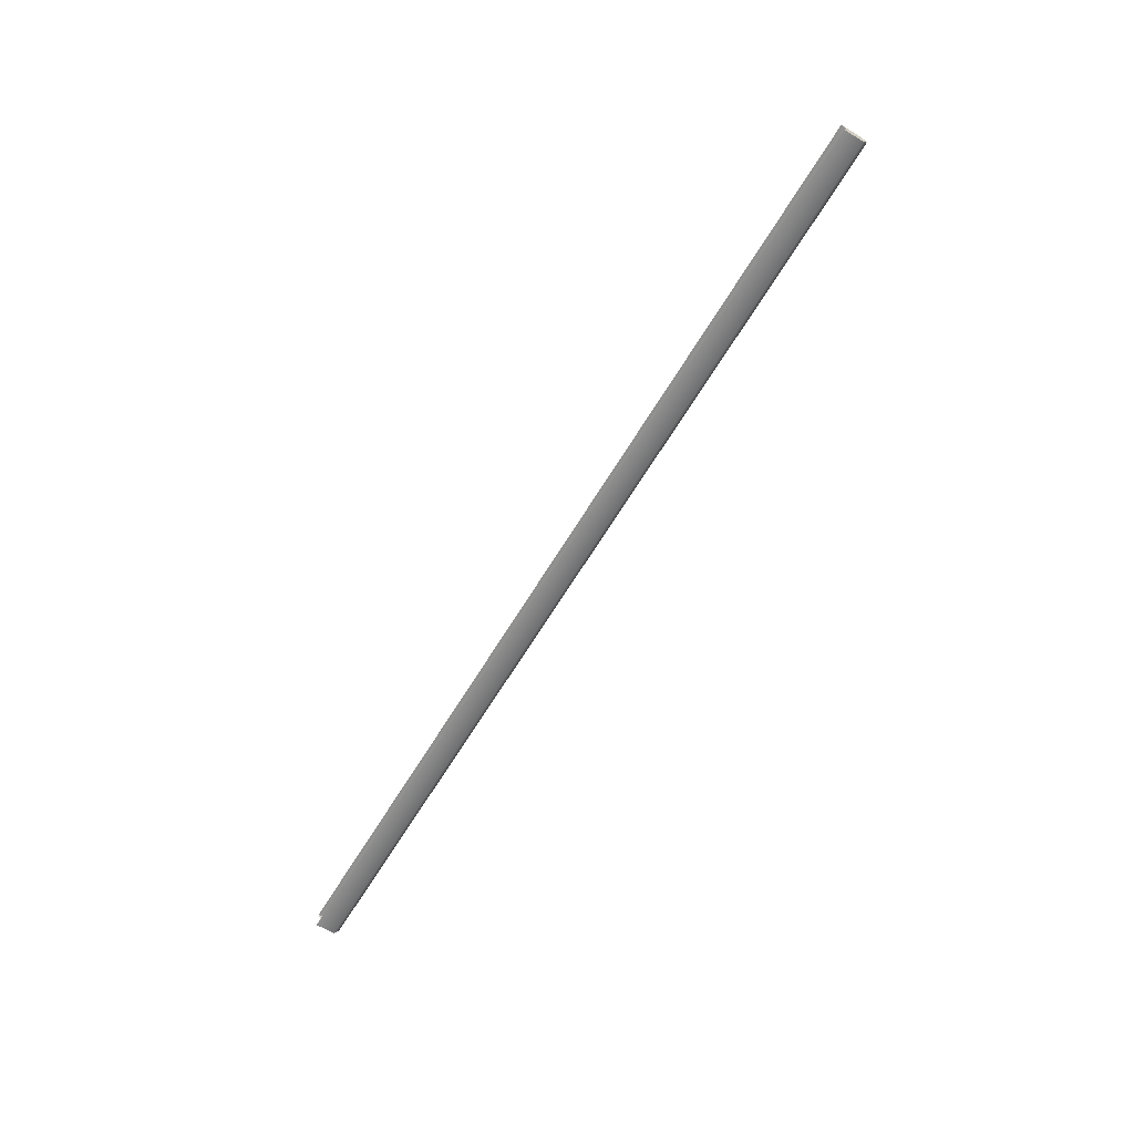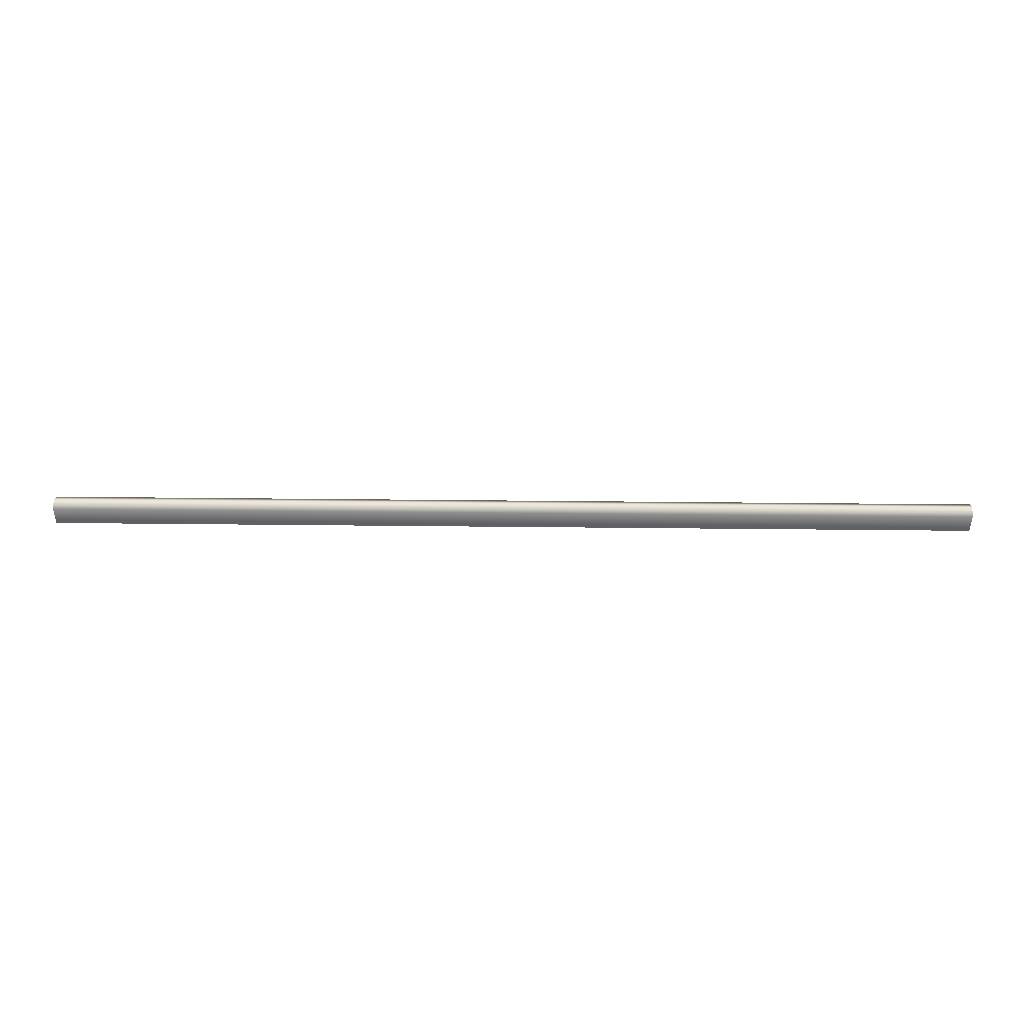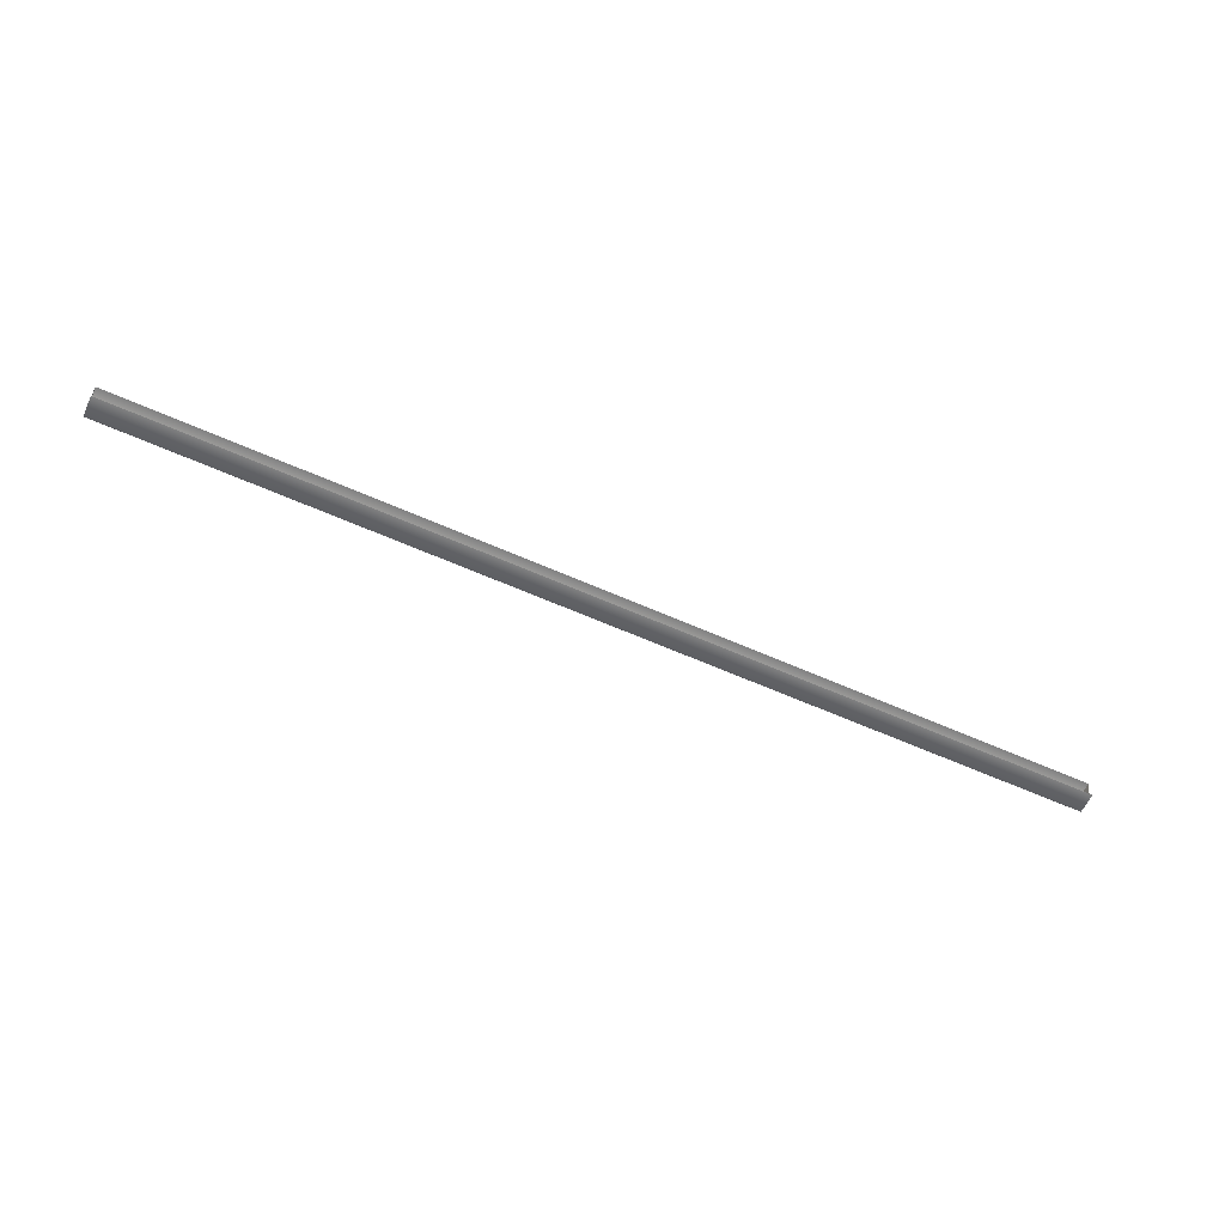
<metadata>
{"format":"obj","ext":"obj","renderer":"f3d","projection":"perspective","resolution":1024,"background":"white","views":[{"elev":-64.9,"azim":58.9,"up":"+Z"},{"elev":44.6,"azim":-179.3,"up":"+Y"},{"elev":-60.3,"azim":-24.6,"up":"+Z"}]}
</metadata>
<code>
g House05_C09
v -1.319 8.083 -5.25
v -14.18 8.083 -5.25
v -14.18 8.016 -5.125
v -1.319 8.016 -5.125
v -14.18 7.741 -5.125
v -1.319 7.741 -5.125
v -1.319 8.016 -5.375
v -14.18 8.016 -5.375
v -1.319 7.741 -5.375
v -14.18 7.741 -5.375
v -1.319 7.8 -5.25
v -1.319 8.083 -5.25
v -1.319 8.016 -5.125
v -1.319 7.741 -5.125
v -1.319 7.741 -5.375
v -1.319 8.016 -5.375
v -14.18 7.8 -5.25
v -14.18 8.083 -5.25
v -14.18 8.016 -5.375
v -14.18 7.741 -5.375
v -14.18 7.741 -5.125
v -14.18 8.016 -5.125
f 1 2 3
f 1 3 4
f 5 4 3
f 5 6 4
f 7 2 1
f 7 8 2
f 9 8 7
f 9 10 8
f 11 12 13
f 11 13 14
f 15 12 11
f 15 16 12
f 17 18 19
f 17 19 20
f 21 18 17
f 21 22 18

</code>
